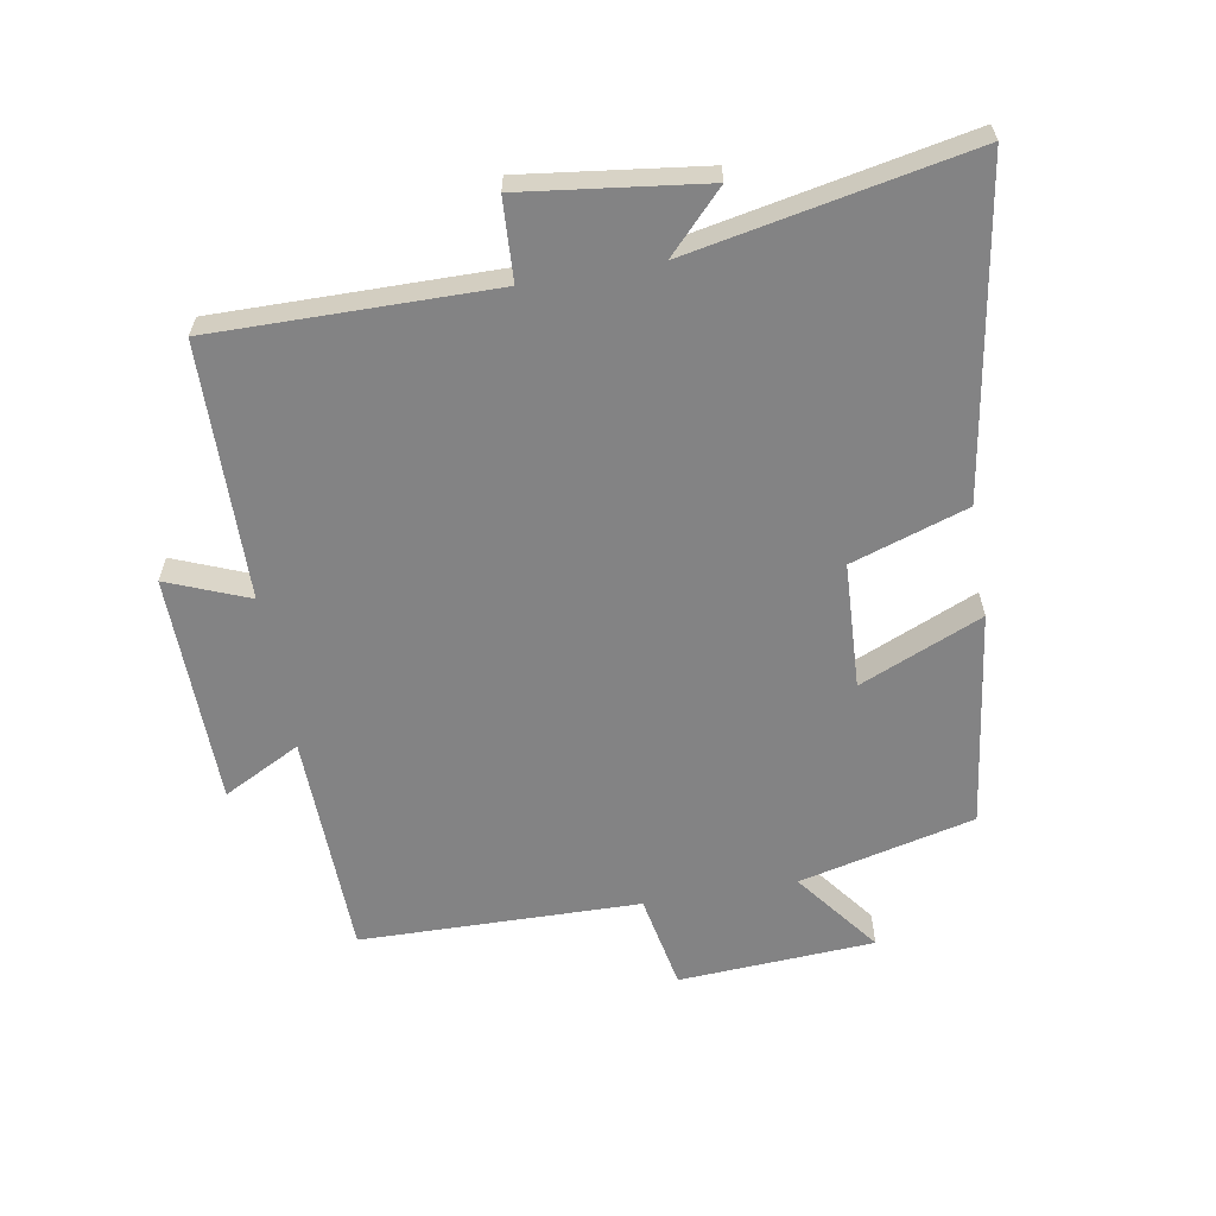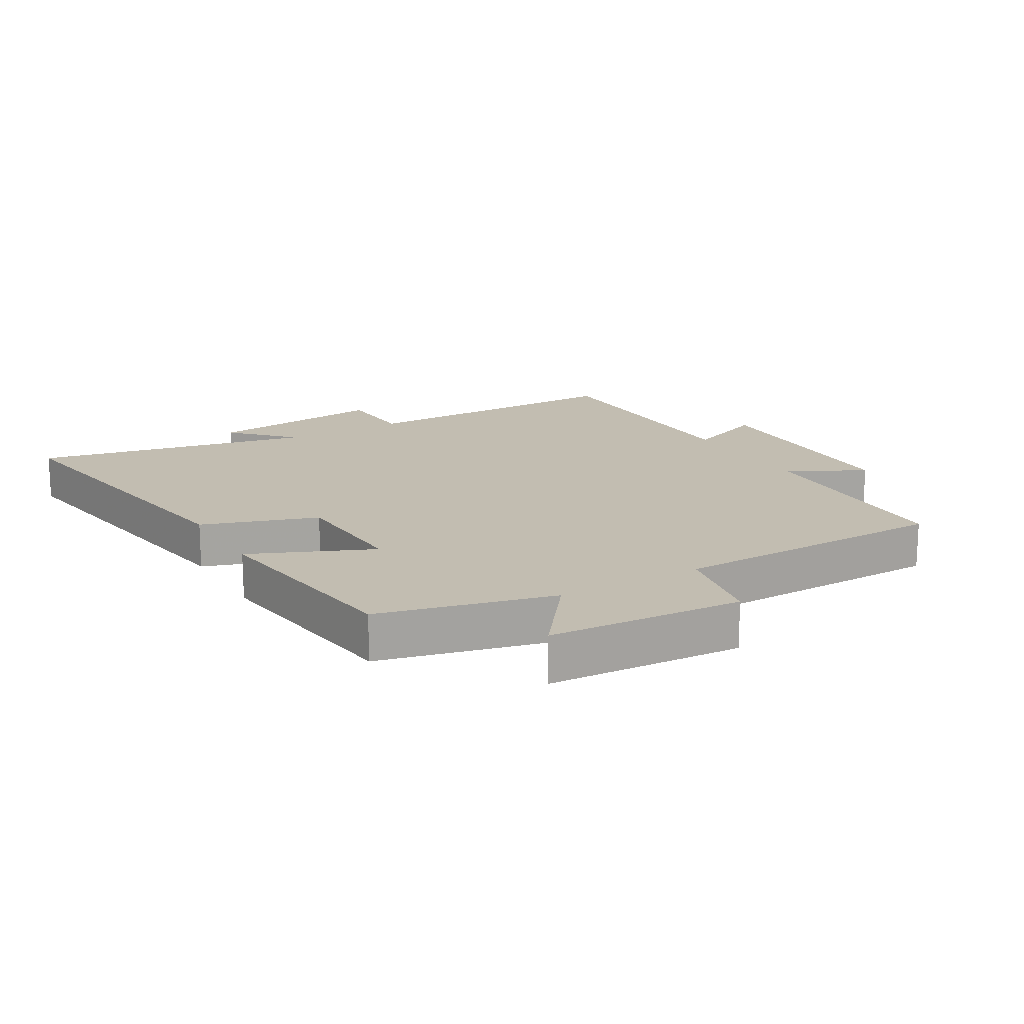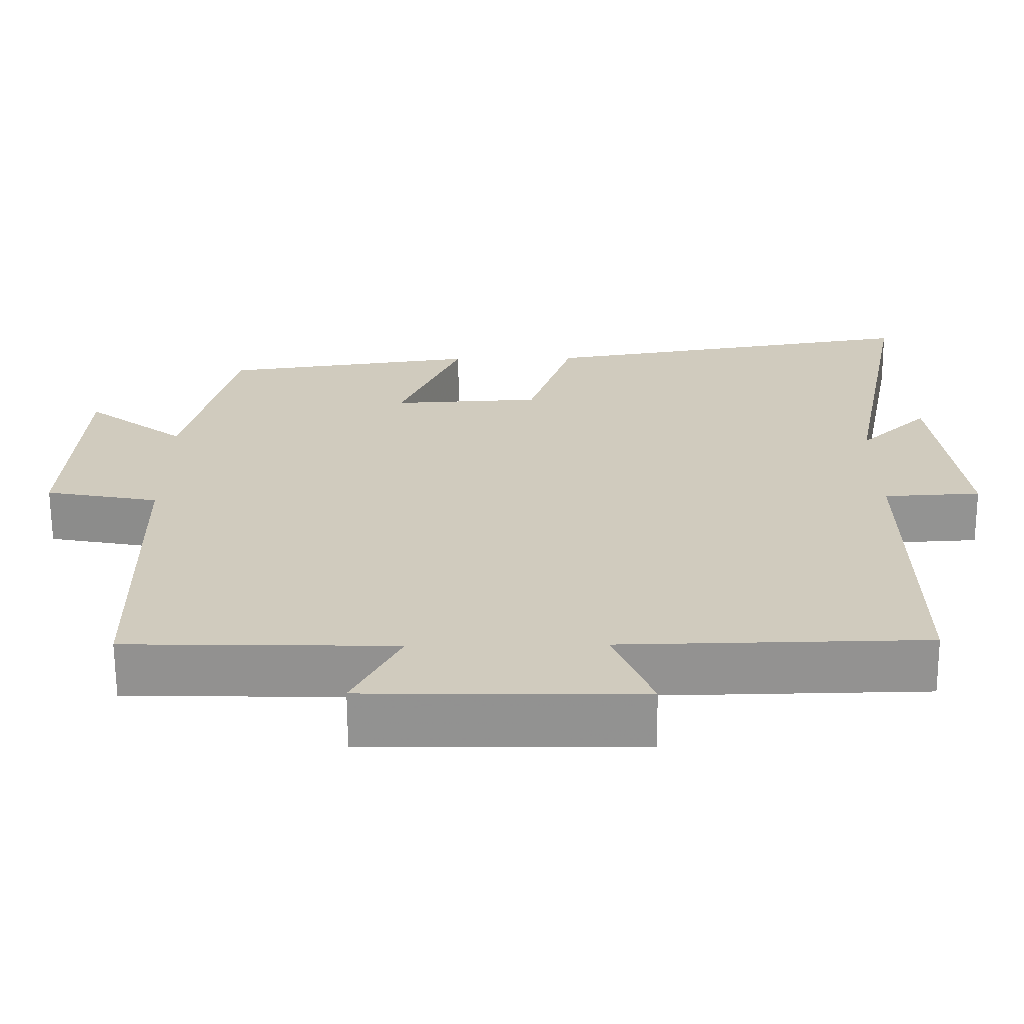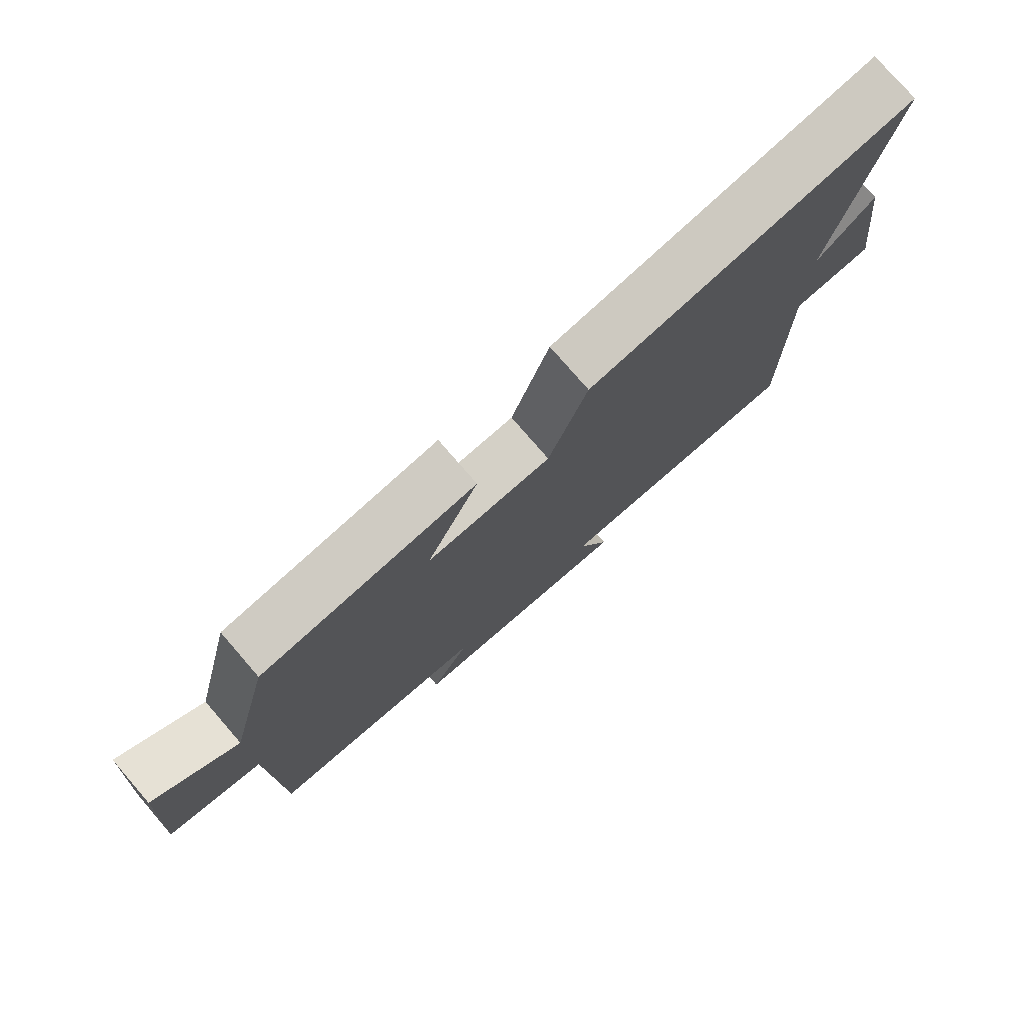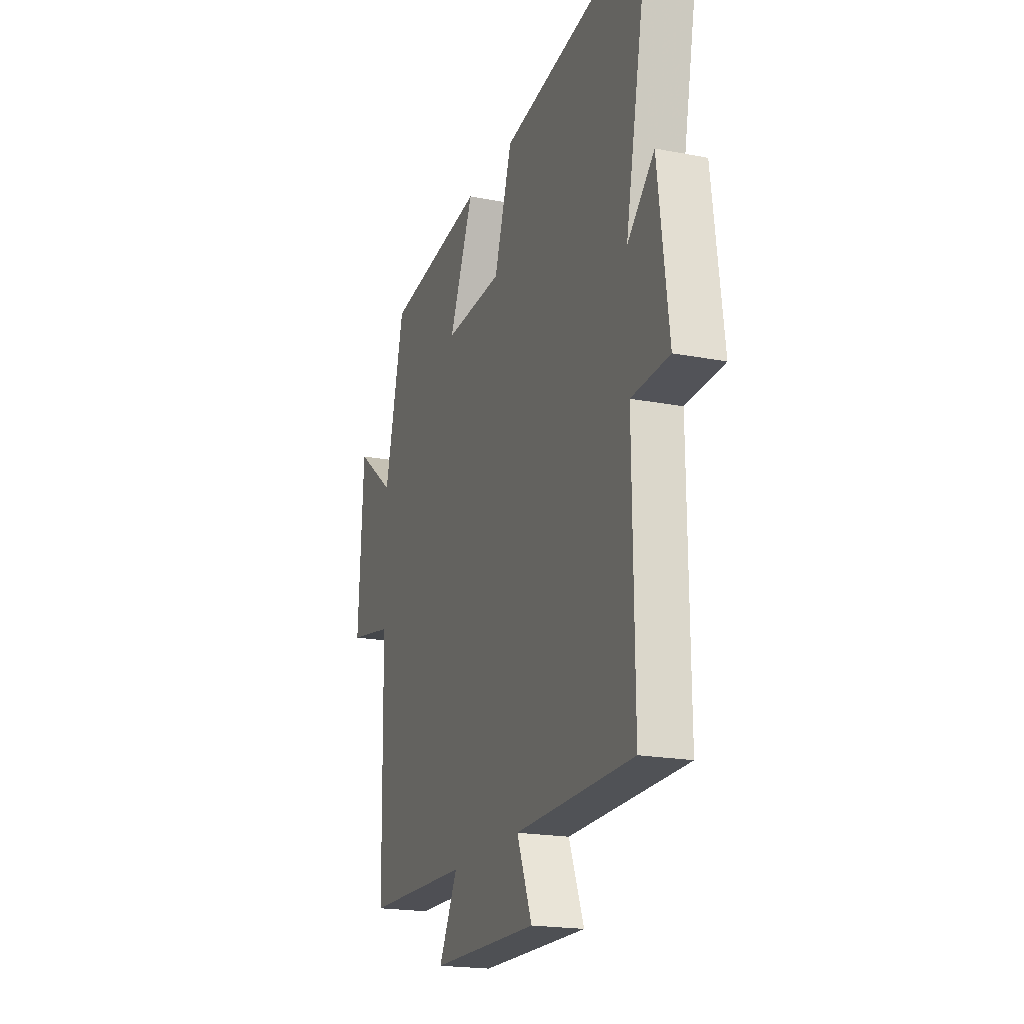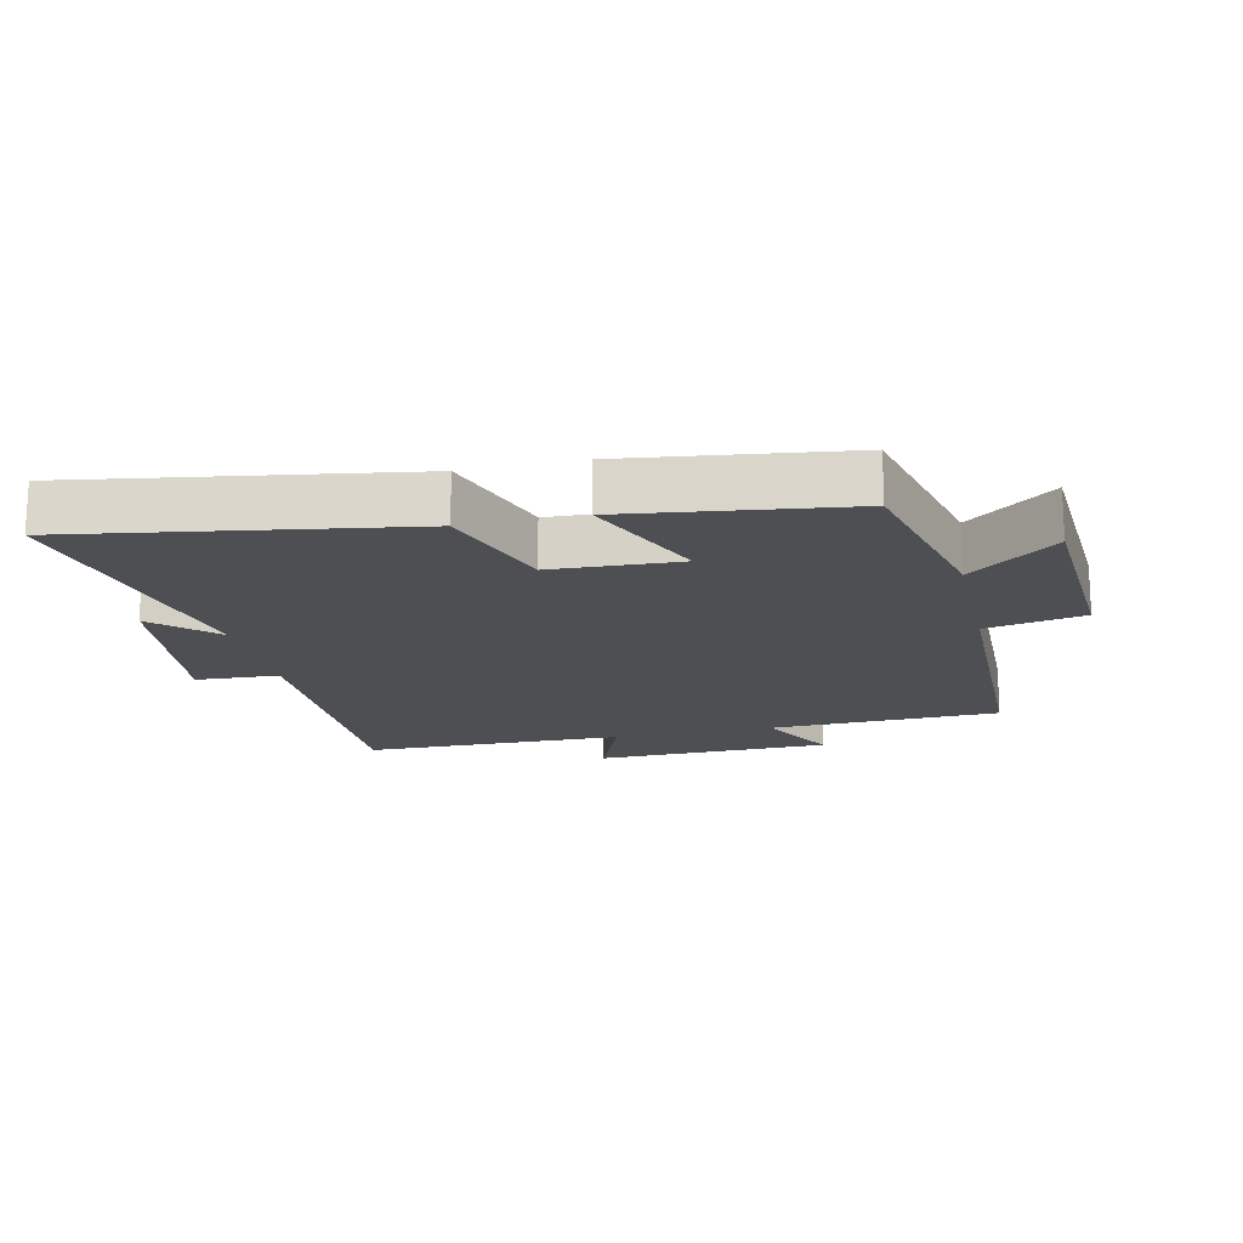
<metadata>
{"format":"obj","ext":"obj","renderer":"f3d","projection":"perspective","resolution":1024,"background":"white","views":[{"elev":-61.2,"azim":-80.1,"up":"+Y"},{"elev":16.9,"azim":59.9,"up":"+Y"},{"elev":-66.3,"azim":-179.6,"up":"+Z"},{"elev":77.5,"azim":139.1,"up":"+Z"},{"elev":-19.8,"azim":-109.8,"up":"+Z"},{"elev":-17.5,"azim":12.9,"up":"+Y"}]}
</metadata>
<code>
v 0.434 0.07 0.454
v 0.5 0.07 0.18
v 0.632 0.07 0.281
v 0.65 0.07 -0.025
v 0.5 0.07 -0.054
v 0.492 0.07 -0.491
v 0.14 0.07 -0.5
v 0.203 0.07 -0.621
v -0.157 0.07 -0.627
v -0.106 0.07 -0.5
v -0.504 0.07 -0.493
v -0.5 0.07 -0.056
v -0.627 0.07 -0.049
v -0.591 0.07 0.233
v -0.5 0.07 0.146
v -0.586 0.07 0.583
v -0.078 0.07 0.5
v -0.018 0.07 0.319
v 0.178 0.07 0.309
v 0.096 0.07 0.5
v 0.434 0 0.454
v 0.5 0 0.18
v 0.632 0 0.281
v 0.65 0 -0.025
v 0.5 0 -0.054
v 0.492 0 -0.491
v 0.14 0 -0.5
v 0.203 0 -0.621
v -0.157 0 -0.627
v -0.106 0 -0.5
v -0.504 0 -0.493
v -0.5 0 -0.056
v -0.627 0 -0.049
v -0.591 0 0.233
v -0.5 0 0.146
v -0.586 0 0.583
v -0.078 0 0.5
v -0.018 0 0.319
v 0.178 0 0.309
v 0.096 0 0.5
f 19 20 1 2
f 18 19 2
f 15 16 17 18
f 15 18 2
f 12 13 14 15
f 12 15 2
f 10 11 12 2
f 7 8 9 10
f 7 10 2
f 6 7 2
f 5 6 2
f 2 3 4 5
f 22 21 40 39
f 22 39 38
f 38 37 36 35
f 22 38 35
f 35 34 33 32
f 22 35 32
f 22 32 31 30
f 30 29 28 27
f 22 30 27
f 22 27 26
f 22 26 25
f 25 24 23 22
f 1 21 22 2
f 2 22 23 3
f 3 23 24 4
f 4 24 25 5
f 5 25 26 6
f 6 26 27 7
f 7 27 28 8
f 8 28 29 9
f 9 29 30 10
f 10 30 31 11
f 11 31 32 12
f 12 32 33 13
f 13 33 34 14
f 14 34 35 15
f 15 35 36 16
f 16 36 37 17
f 17 37 38 18
f 18 38 39 19
f 19 39 40 20
f 20 40 21 1

</code>
